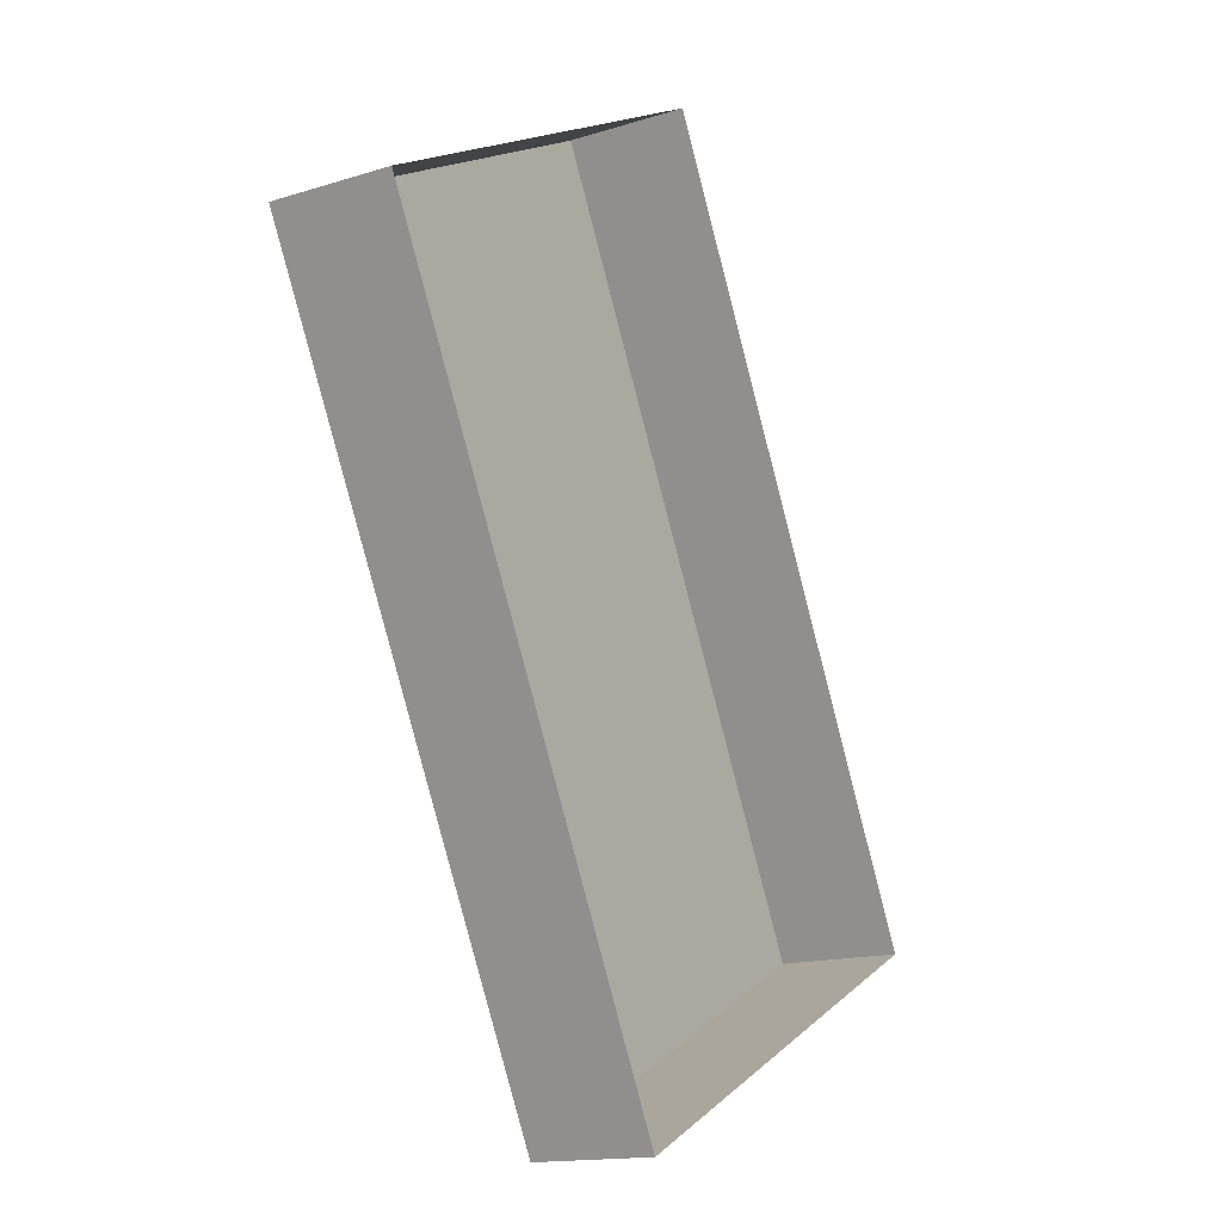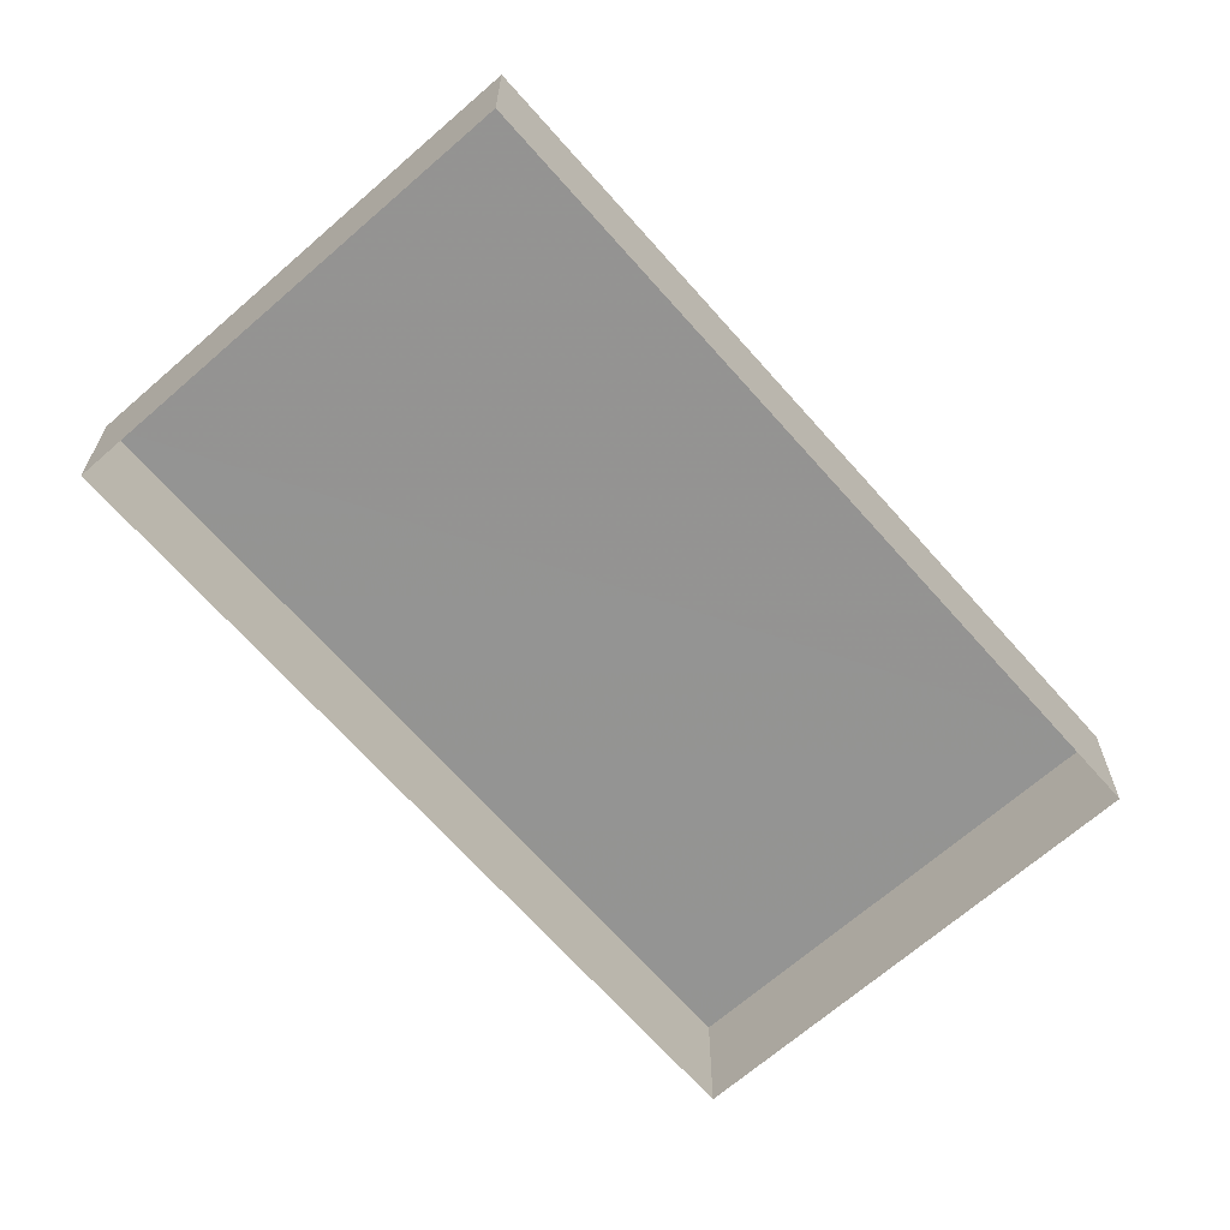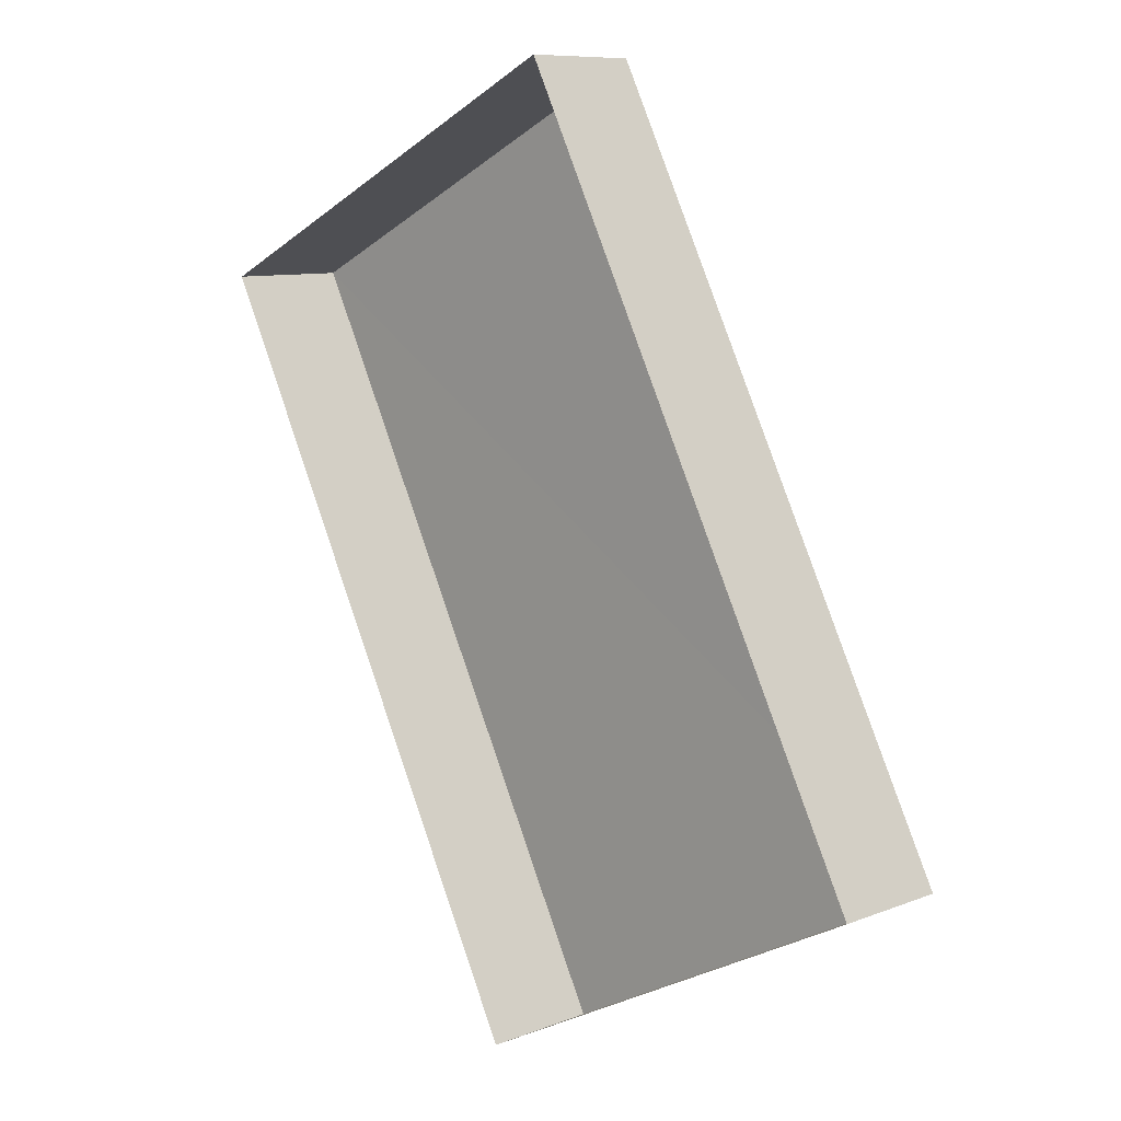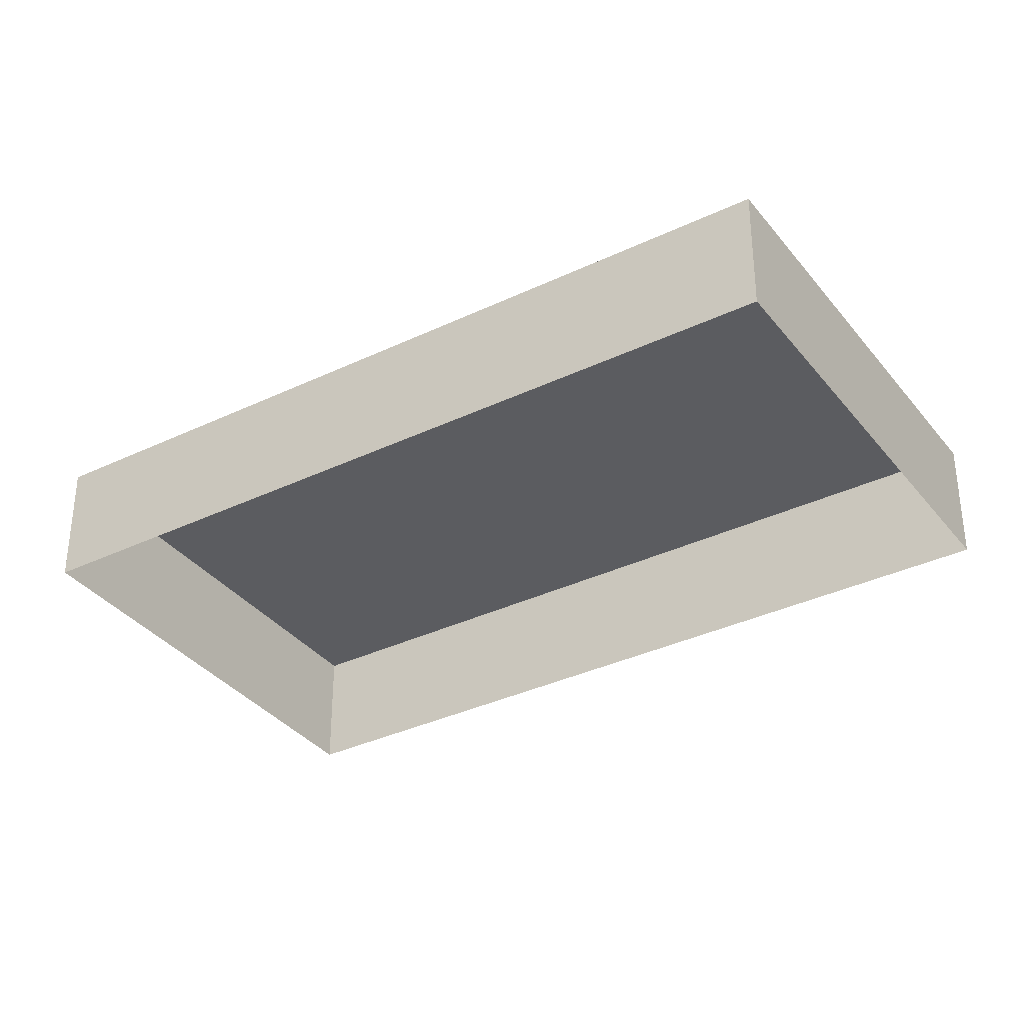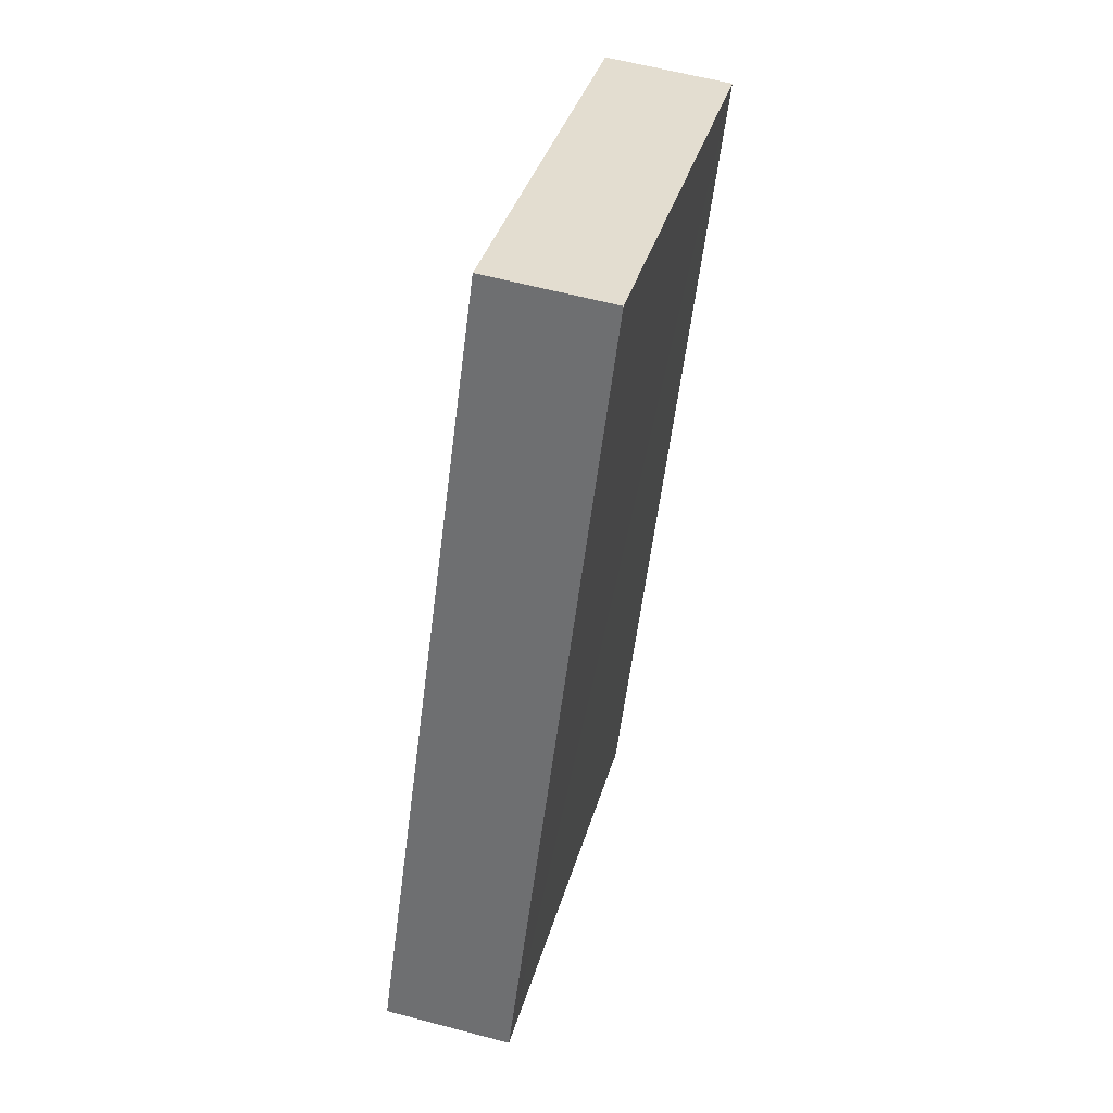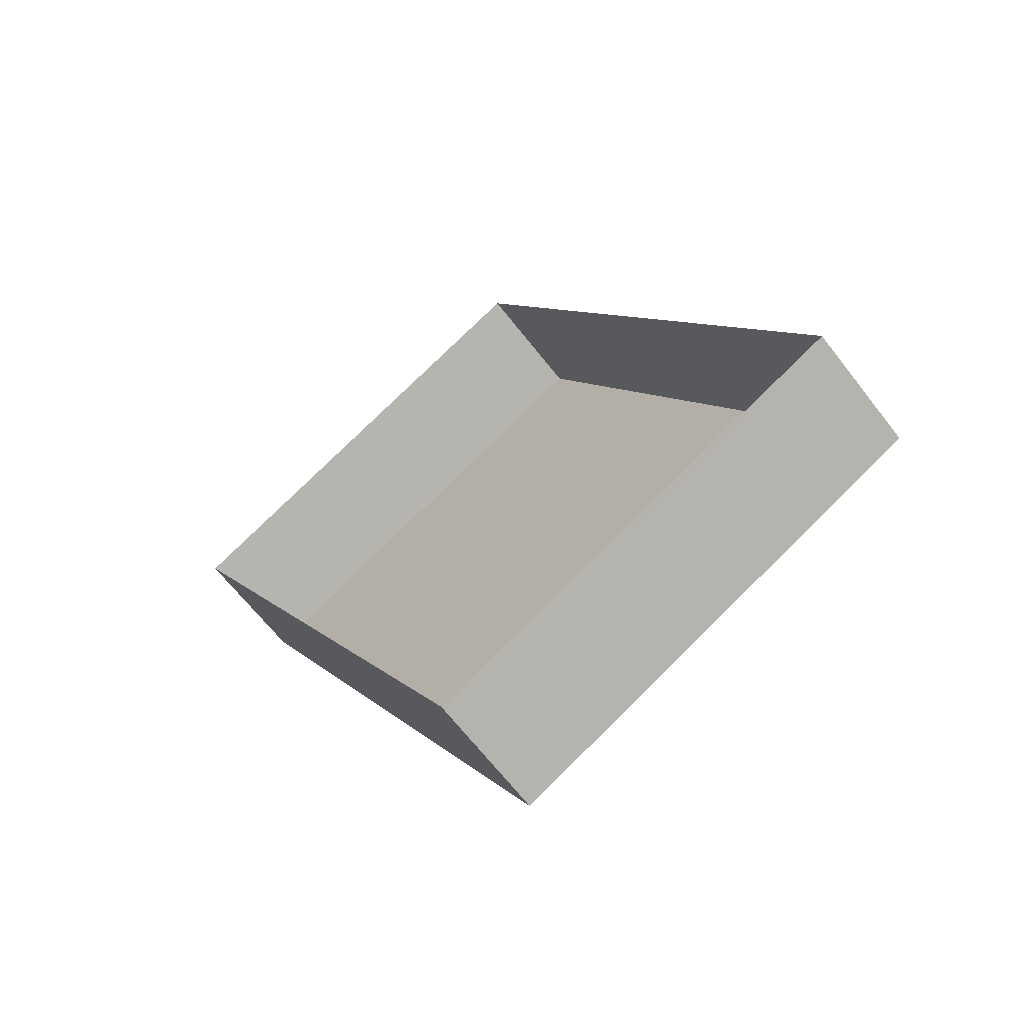
<metadata>
{"format":"obj","ext":"obj","renderer":"f3d","projection":"perspective","resolution":1024,"background":"white","views":[{"elev":-14.6,"azim":123.9,"up":"+Y"},{"elev":-67.0,"azim":-165.4,"up":"+Z"},{"elev":8.8,"azim":-136.2,"up":"+Y"},{"elev":-34.9,"azim":-84.2,"up":"+Z"},{"elev":60.5,"azim":-74.4,"up":"+Y"},{"elev":-65.5,"azim":-142.4,"up":"+Y"}]}
</metadata>
<code>
v -8.814e+04 -9.867e+04 10.15
v -8.815e+04 -9.867e+04 10.15
v -8.814e+04 -9.867e+04 10.15
v -8.814e+04 -9.867e+04 10.15
v -8.815e+04 -9.867e+04 10.83
v -8.814e+04 -9.867e+04 10.83
v -8.814e+04 -9.867e+04 10.83
v -8.814e+04 -9.867e+04 10.83
f 1 2 3
f 1 4 2
f 5 6 7
f 5 8 6
f 6 1 3
f 7 6 3
f 6 4 1
f 6 8 4
f 5 2 4
f 8 5 4
f 7 3 2
f 5 7 2

</code>
